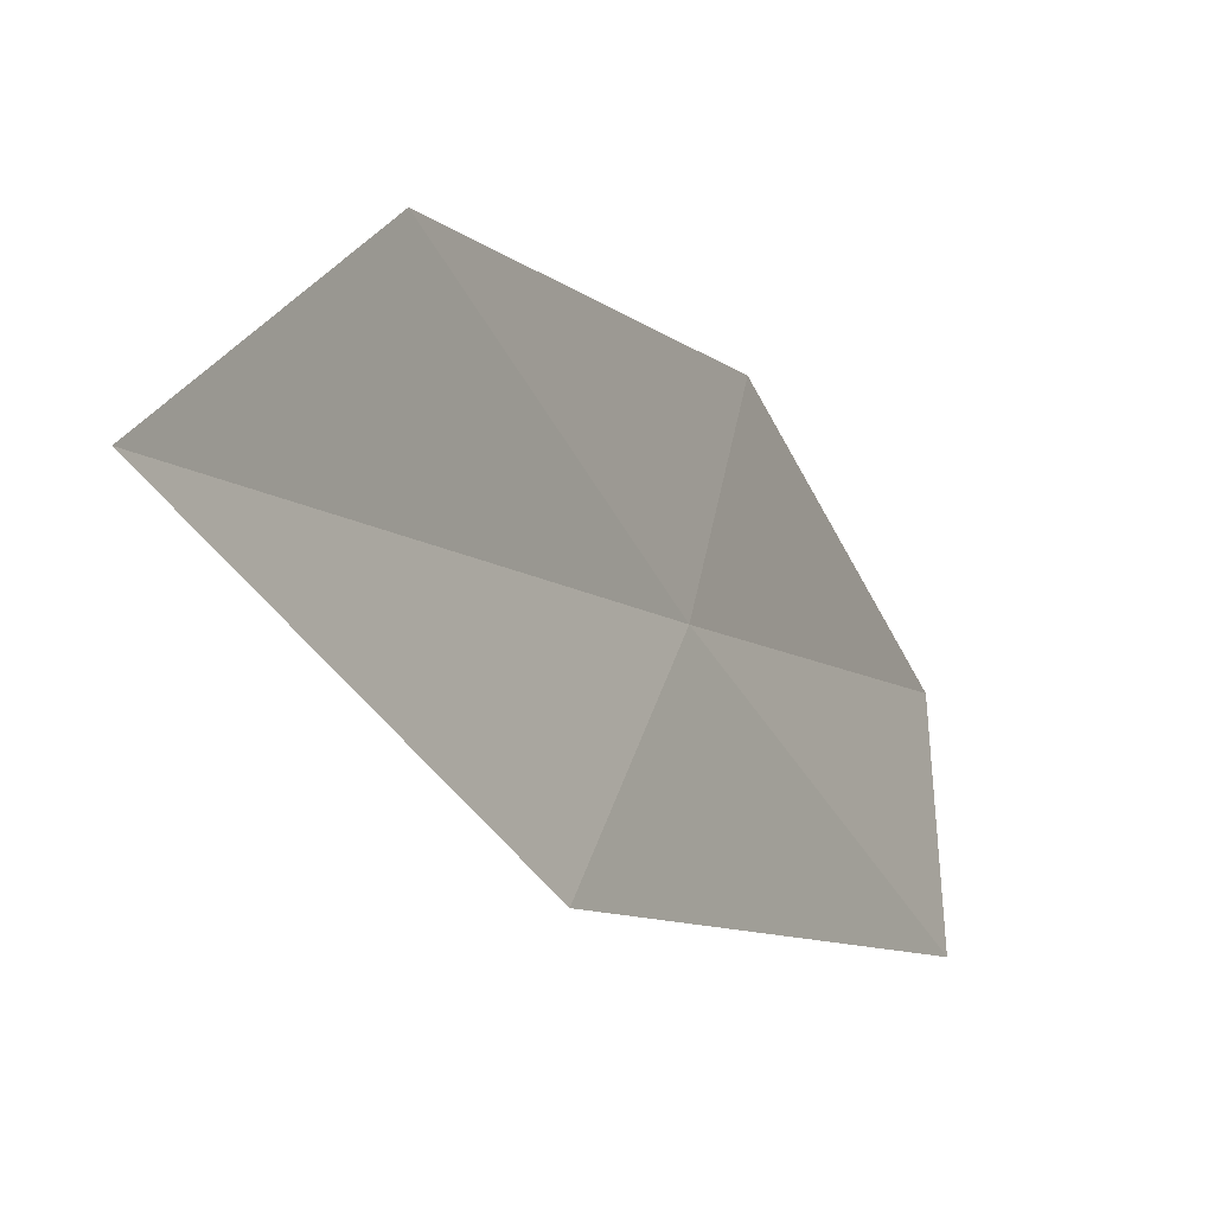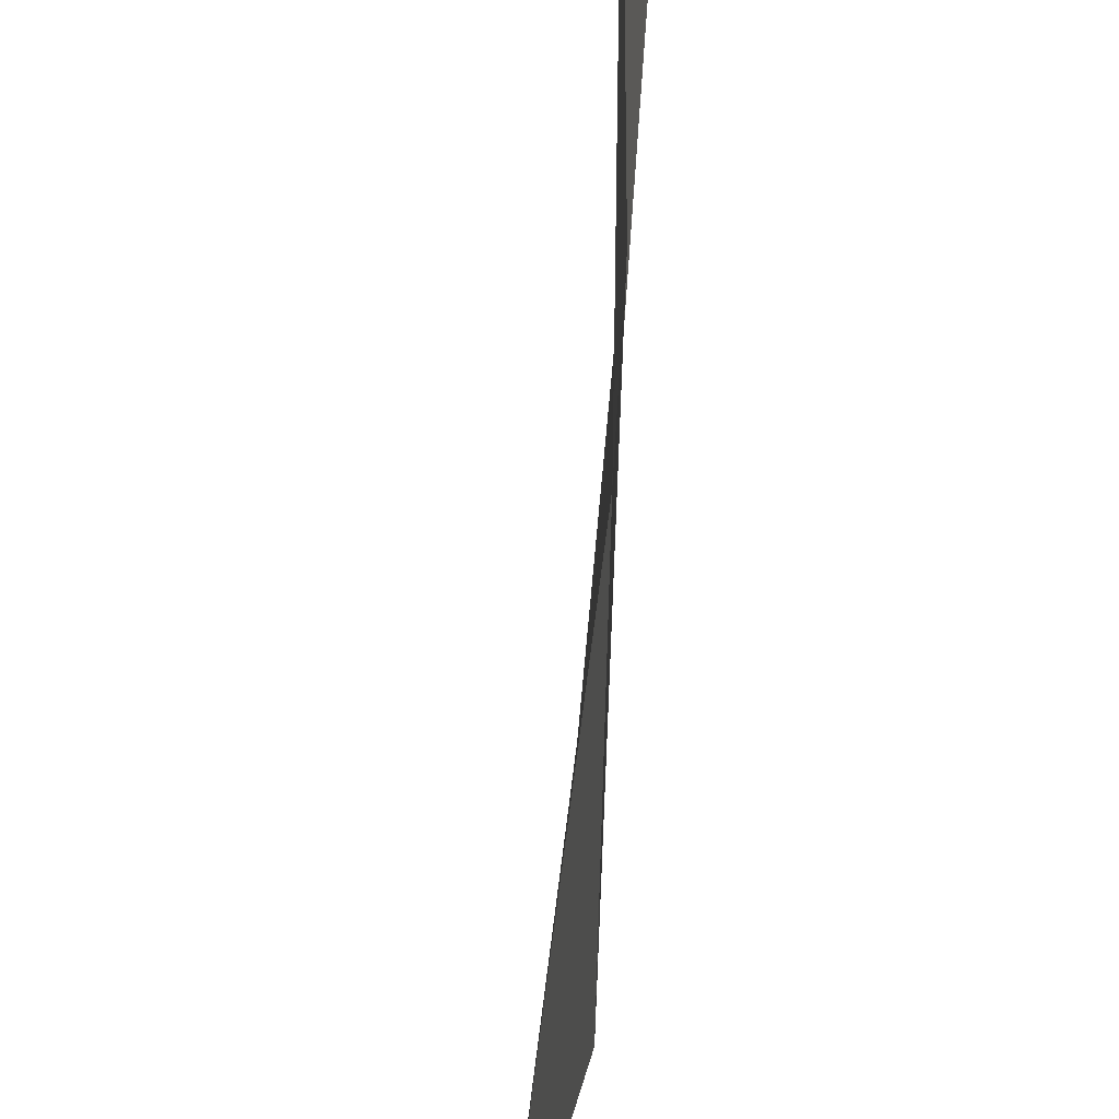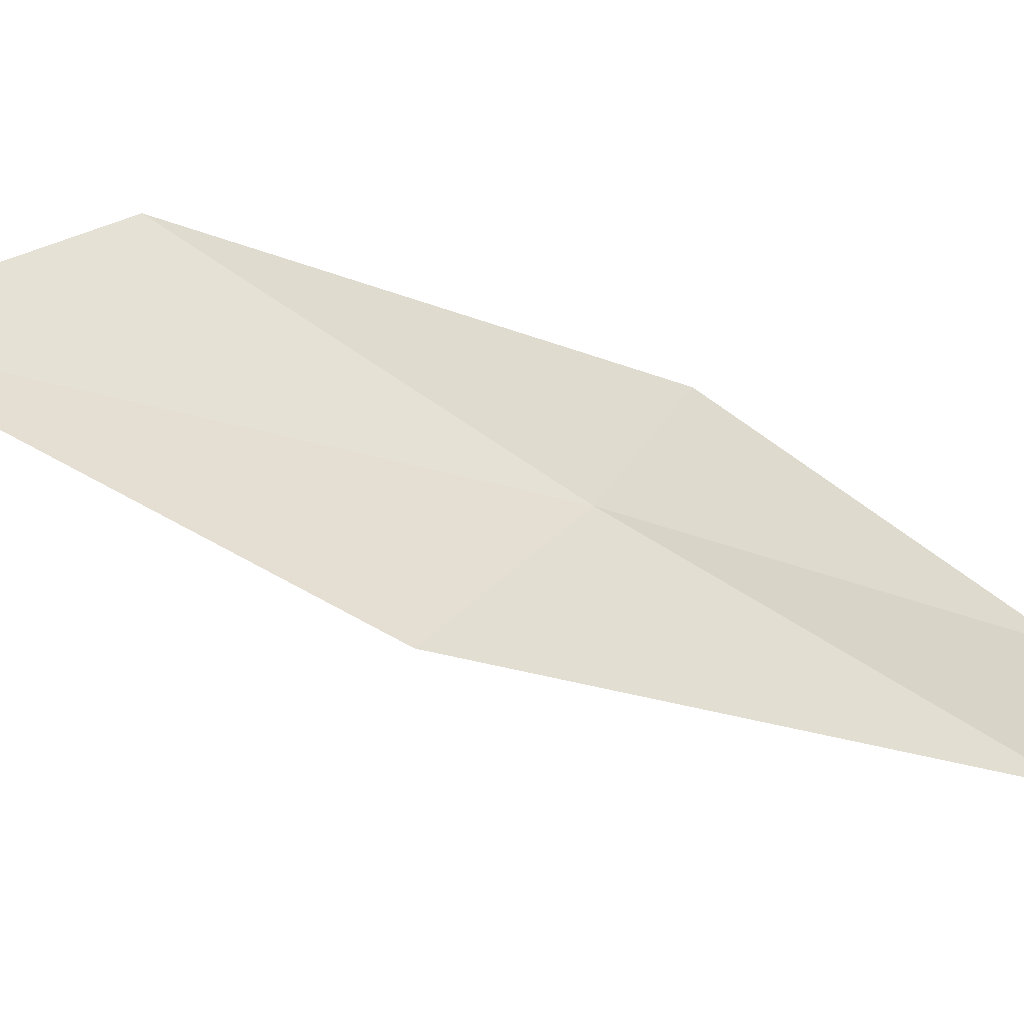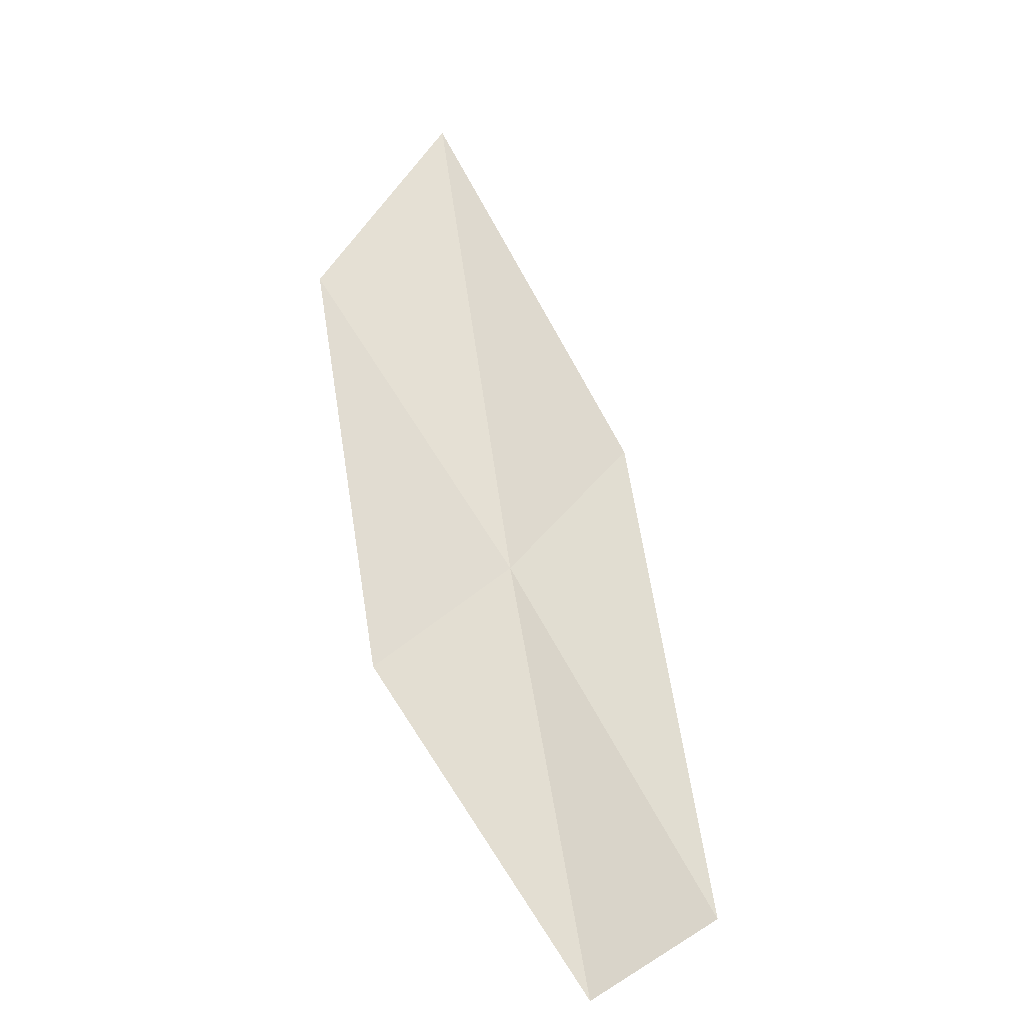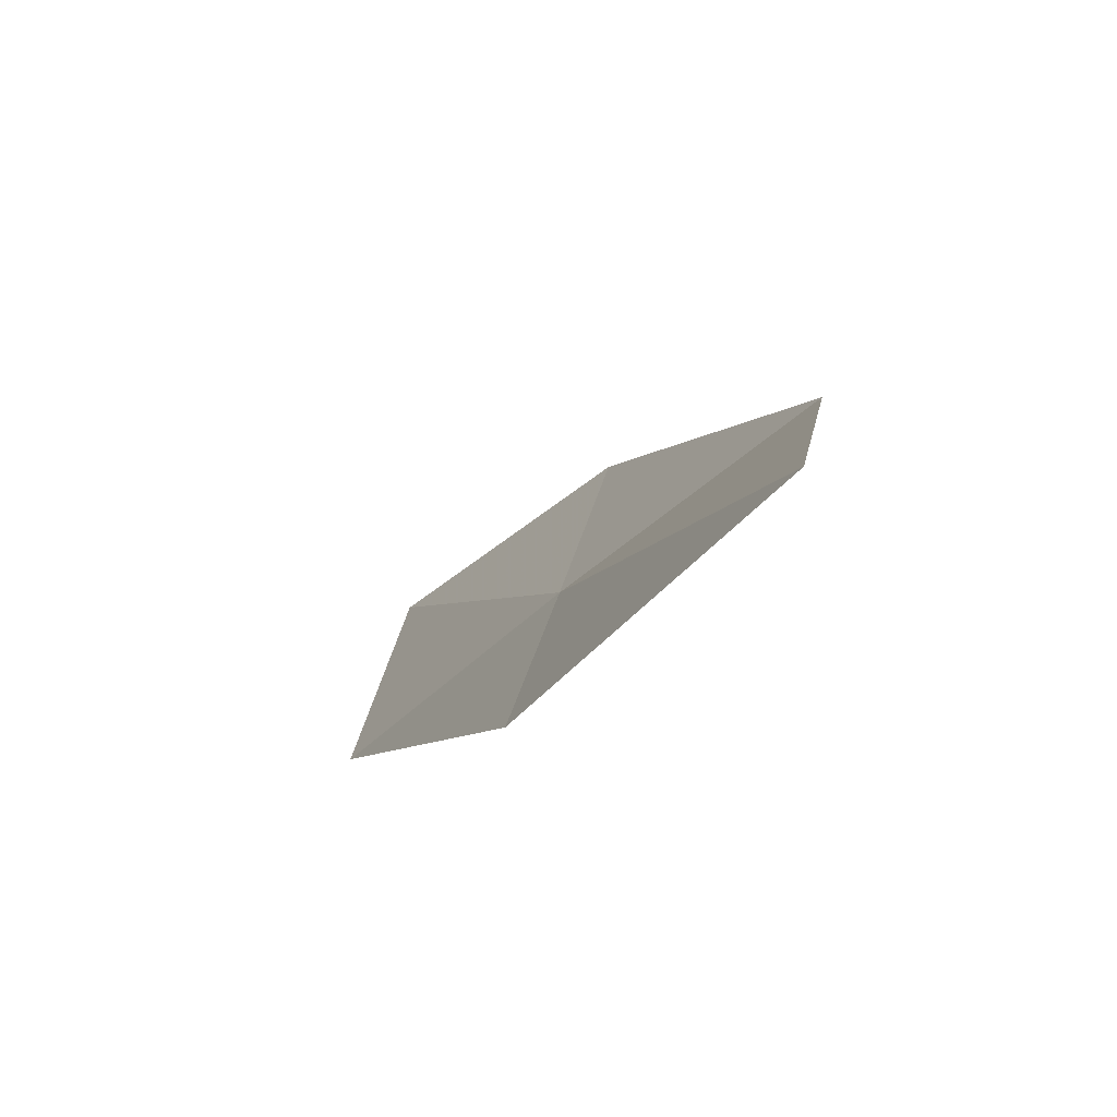
<metadata>
{"format":"obj","ext":"obj","renderer":"f3d","projection":"perspective","resolution":1024,"background":"white","views":[{"elev":-25.5,"azim":59.3,"up":"+Y"},{"elev":77.4,"azim":36.3,"up":"+Y"},{"elev":-53.7,"azim":93.5,"up":"+Y"},{"elev":2.6,"azim":-131.9,"up":"+Z"},{"elev":53.5,"azim":26.4,"up":"+Z"}]}
</metadata>
<code>
v -28.55 -24.66 3.795
v -29.04 -22.56 3.033
v -31.08 -23.32 0.2626
v -30.59 -25.47 0.5351
v -26.58 -23.81 6.7
v -26.02 -25.91 8.437
v -27.99 -26.81 4.913
f 1 2 3
f 1 3 4
f 1 5 2
f 1 7 6
f 1 4 7
f 1 6 5

</code>
